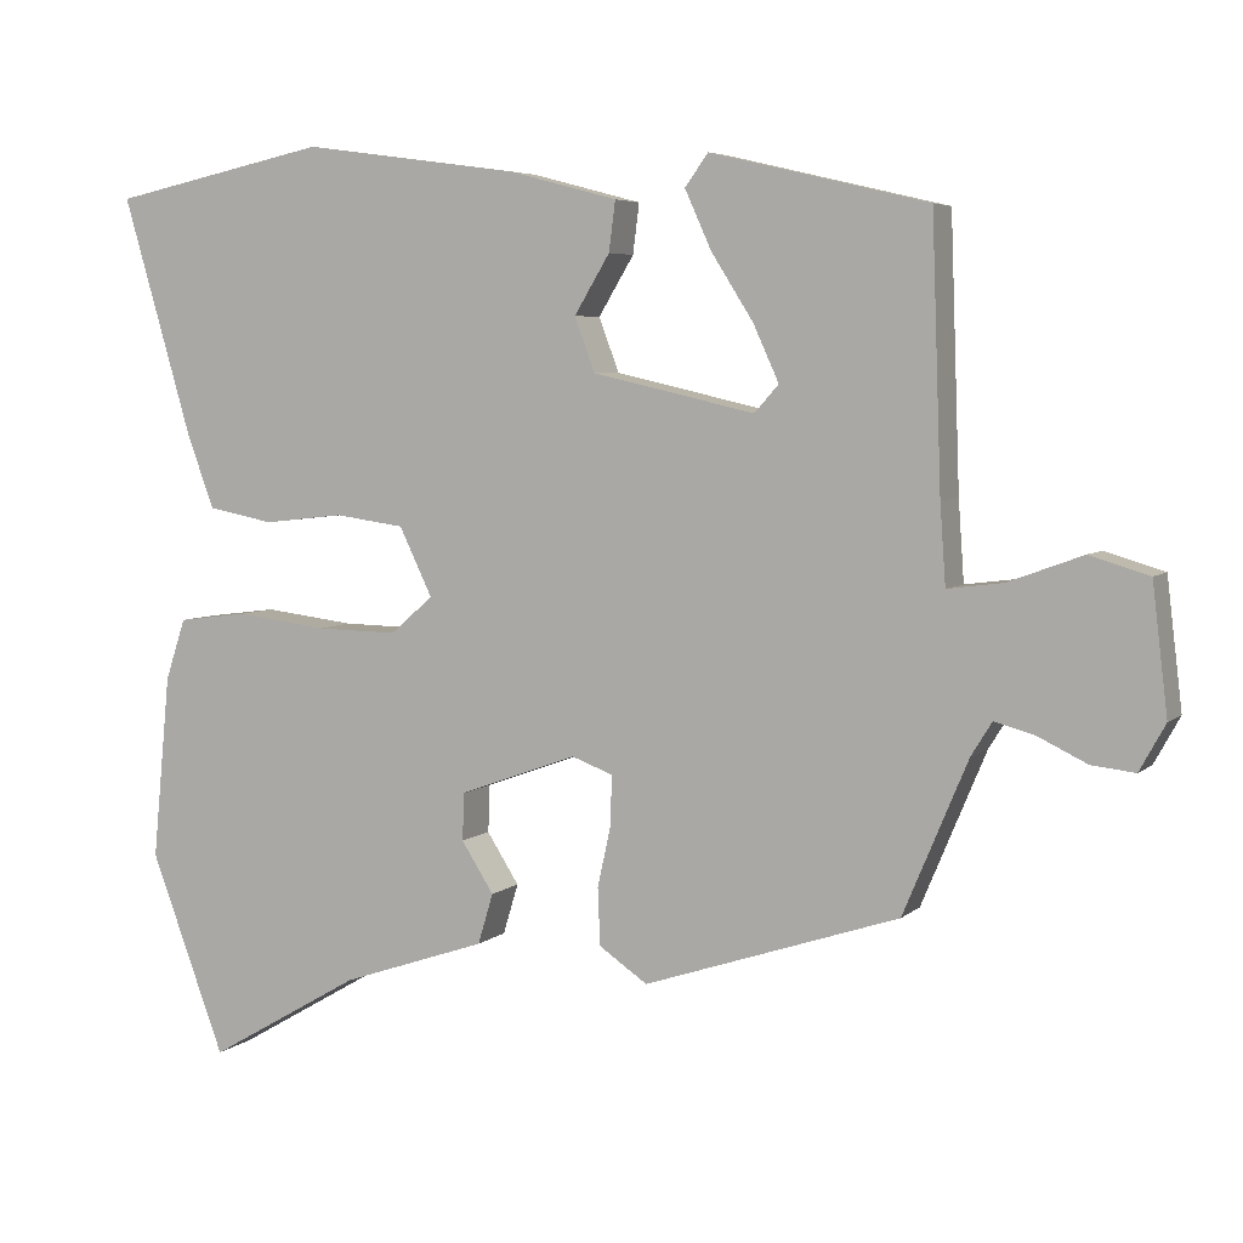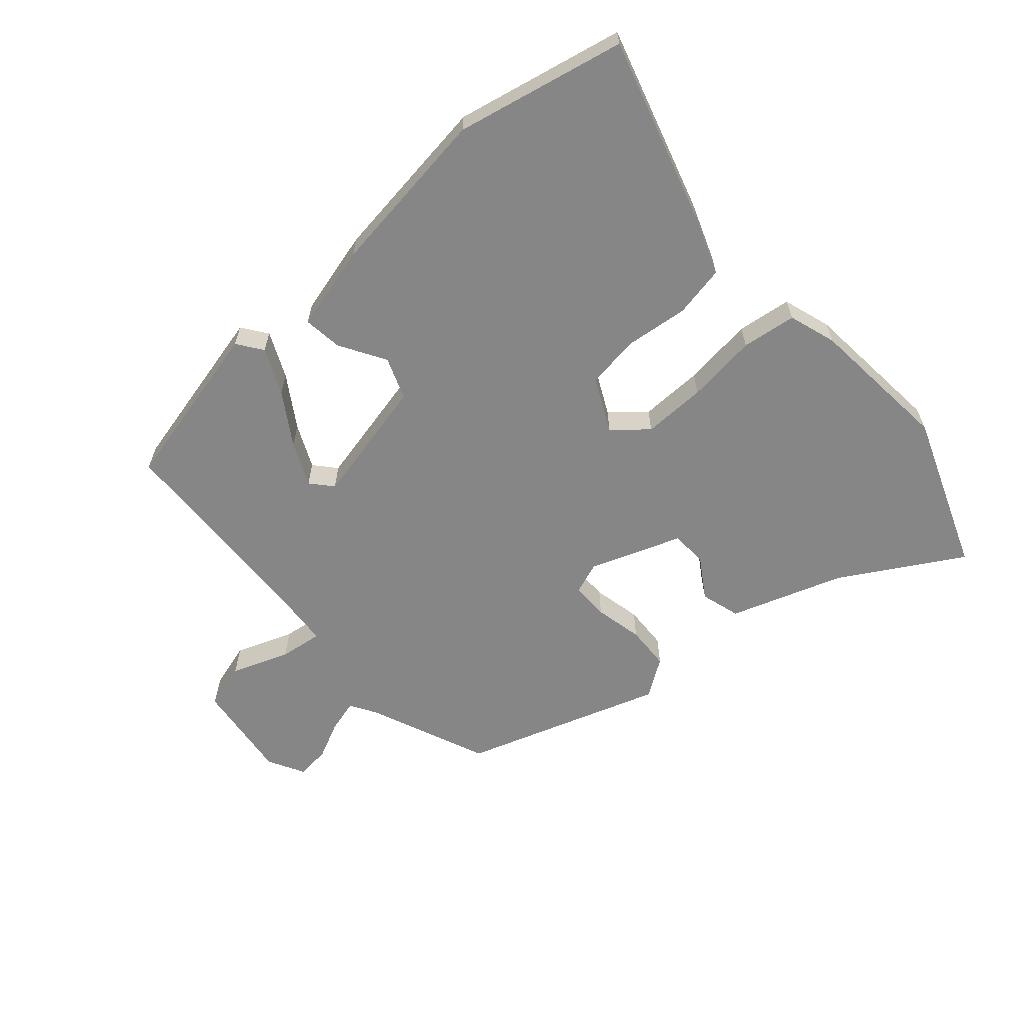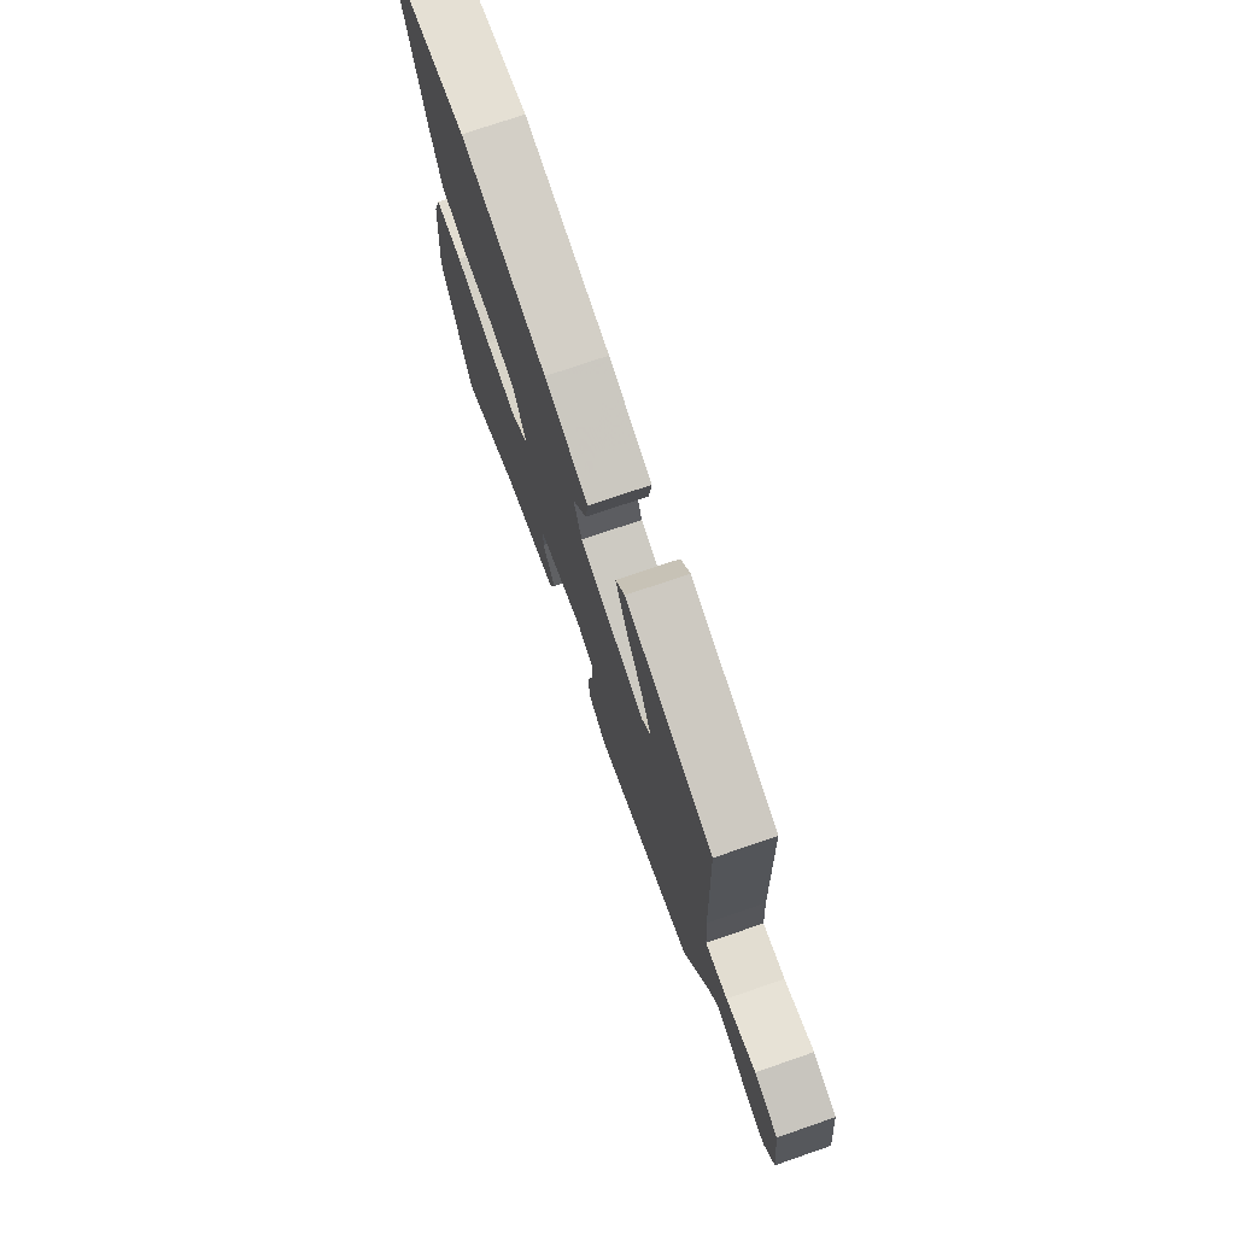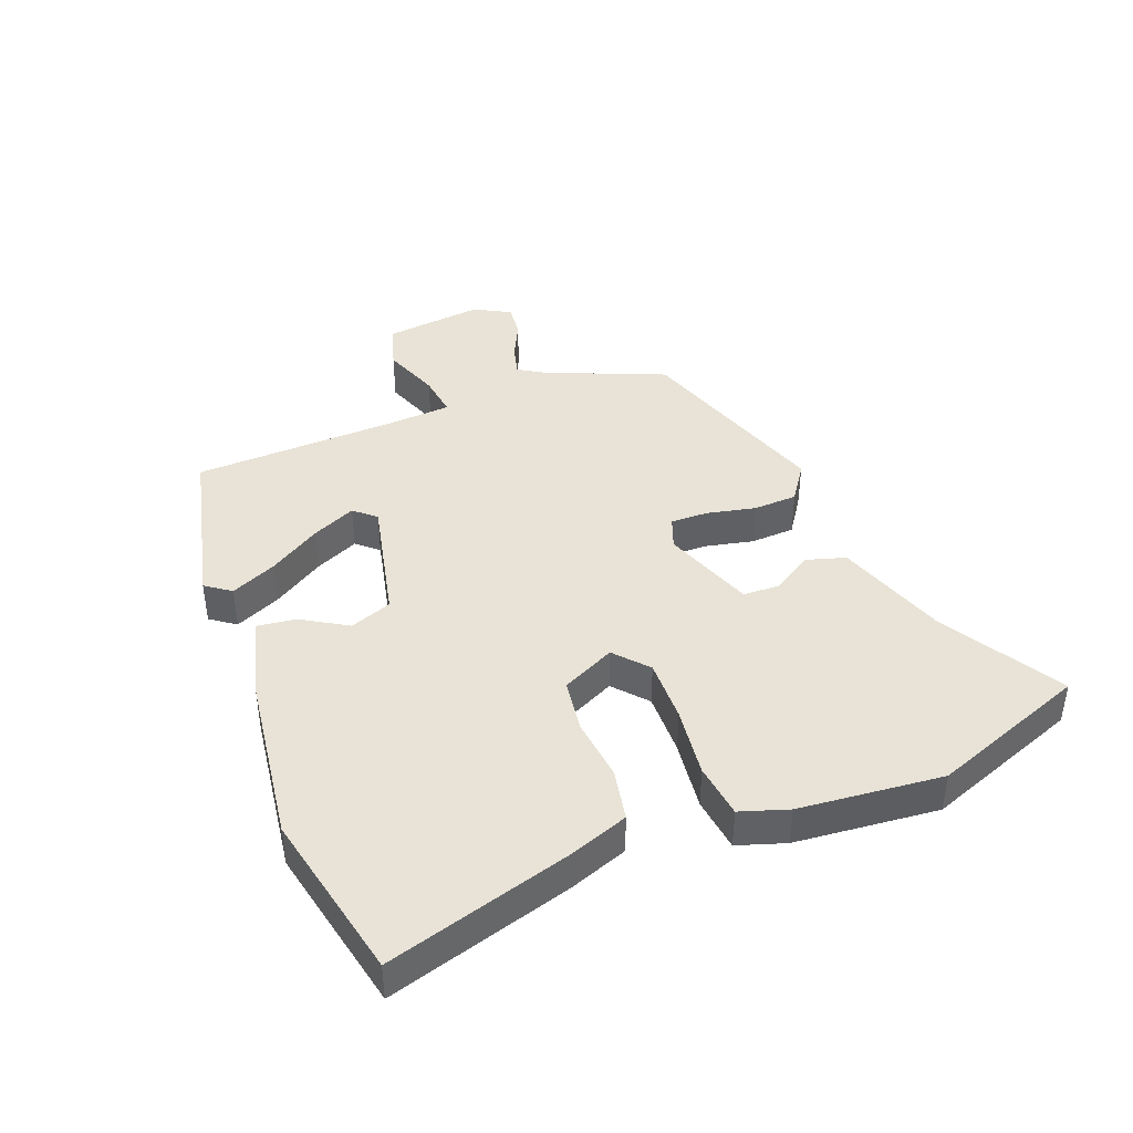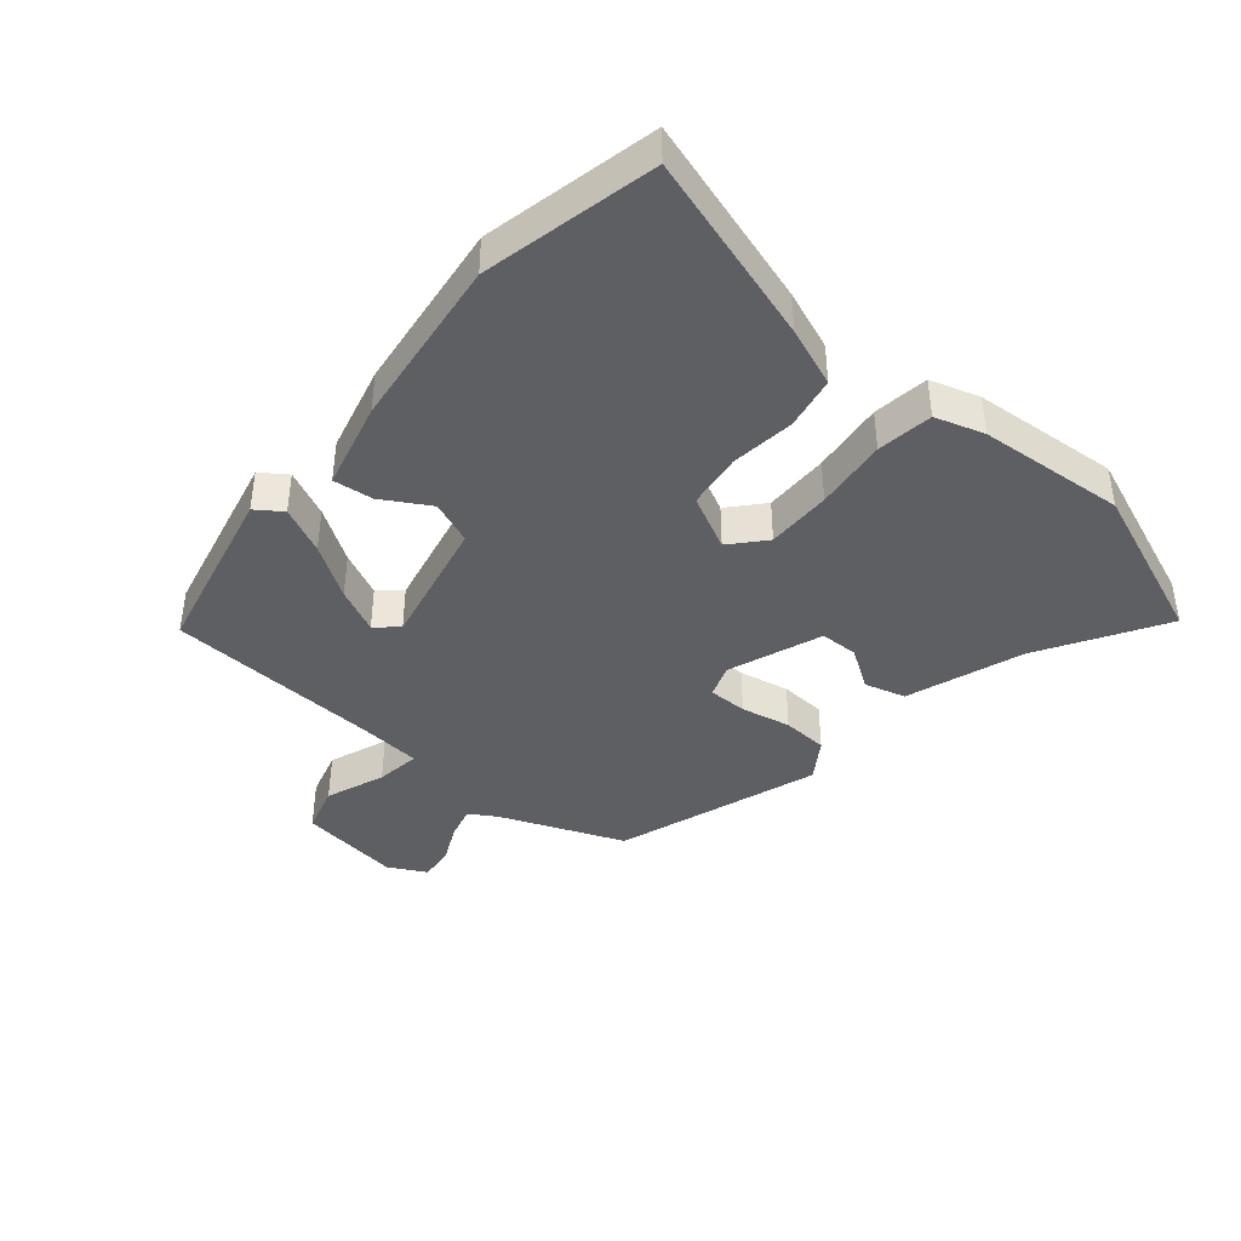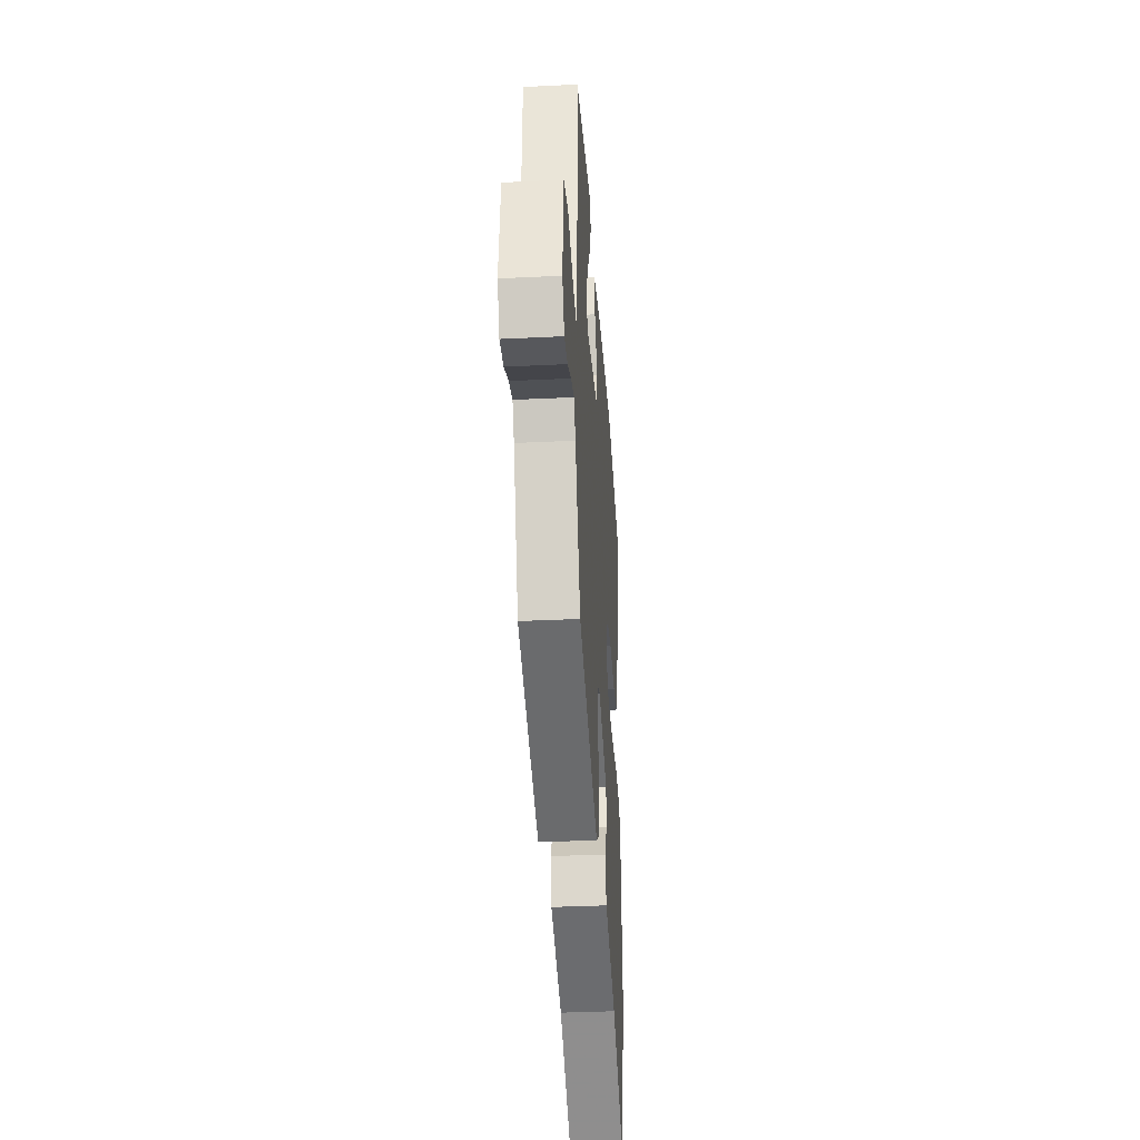
<metadata>
{"format":"obj","ext":"obj","renderer":"f3d","projection":"perspective","resolution":1024,"background":"white","views":[{"elev":5.2,"azim":-156.1,"up":"+Z"},{"elev":-62.1,"azim":41.2,"up":"+Y"},{"elev":74.5,"azim":-109.0,"up":"+Z"},{"elev":41.6,"azim":68.7,"up":"+Y"},{"elev":-41.3,"azim":49.1,"up":"+Y"},{"elev":-35.1,"azim":-86.3,"up":"+Z"}]}
</metadata>
<code>
v 0.313 0.07 0.54
v 0.583 0.07 0.483
v 0.497 0.07 0.188
v 0.463 0.07 0.095
v 0.381 0.07 0.079
v 0.281 0.07 0.09
v 0.195 0.07 0.078
v 0.154 0.07 -0.007
v 0.207 0.07 -0.053
v 0.308 0.07 -0.051
v 0.421 0.07 -0.037
v 0.508 0.07 -0.048
v 0.533 0.07 -0.124
v 0.555 0.07 -0.353
v 0.462 0.07 -0.602
v 0.271 0.07 -0.491
v 0.091 0.07 -0.43
v 0.072 0.07 -0.367
v 0.112 0.07 -0.304
v 0.11 0.07 -0.245
v -0.036 0.07 -0.192
v -0.087 0.07 -0.211
v -0.086 0.07 -0.271
v -0.069 0.07 -0.348
v -0.072 0.07 -0.419
v -0.132 0.07 -0.46
v -0.449 0.07 -0.355
v -0.529 0.07 -0.165
v -0.555 0.07 -0.123
v -0.606 0.07 -0.137
v -0.666 0.07 -0.166
v -0.72 0.07 -0.172
v -0.752 0.07 -0.114
v -0.733 0.07 0.045
v -0.659 0.07 0.067
v -0.567 0.07 0.033
v -0.498 0.07 0.024
v -0.491 0.07 0.123
v -0.479 0.07 0.454
v -0.209 0.07 0.518
v -0.18 0.07 0.478
v -0.213 0.07 0.405
v -0.265 0.07 0.323
v -0.297 0.07 0.253
v -0.267 0.07 0.219
v -0.065 0.07 0.265
v -0.04 0.07 0.332
v -0.084 0.07 0.405
v -0.092 0.07 0.467
v 0.044 0.07 0.503
v 0.313 0 0.54
v 0.583 0 0.483
v 0.497 0 0.188
v 0.463 0 0.095
v 0.381 0 0.079
v 0.281 0 0.09
v 0.195 0 0.078
v 0.154 0 -0.007
v 0.207 0 -0.053
v 0.308 0 -0.051
v 0.421 0 -0.037
v 0.508 0 -0.048
v 0.533 0 -0.124
v 0.555 0 -0.353
v 0.462 0 -0.602
v 0.271 0 -0.491
v 0.091 0 -0.43
v 0.072 0 -0.367
v 0.112 0 -0.304
v 0.11 0 -0.245
v -0.036 0 -0.192
v -0.087 0 -0.211
v -0.086 0 -0.271
v -0.069 0 -0.348
v -0.072 0 -0.419
v -0.132 0 -0.46
v -0.449 0 -0.355
v -0.529 0 -0.165
v -0.555 0 -0.123
v -0.606 0 -0.137
v -0.666 0 -0.166
v -0.72 0 -0.172
v -0.752 0 -0.114
v -0.733 0 0.045
v -0.659 0 0.067
v -0.567 0 0.033
v -0.498 0 0.024
v -0.491 0 0.123
v -0.479 0 0.454
v -0.209 0 0.518
v -0.18 0 0.478
v -0.213 0 0.405
v -0.265 0 0.323
v -0.297 0 0.253
v -0.267 0 0.219
v -0.065 0 0.265
v -0.04 0 0.332
v -0.084 0 0.405
v -0.092 0 0.467
v 0.044 0 0.503
f 4 5 6
f 3 4 6
f 2 3 6
f 1 2 6
f 50 1 6
f 49 50 6
f 48 49 6
f 47 48 6
f 46 47 6 7
f 45 46 7 8
f 41 42 43
f 40 41 43
f 39 40 43
f 38 39 43
f 37 38 43 44
f 34 35 36
f 33 34 36
f 32 33 36
f 31 32 36
f 30 31 36
f 29 30 36 37
f 37 44 45
f 29 37 45
f 28 29 45
f 27 28 45
f 26 27 45
f 25 26 45
f 24 25 45
f 23 24 45
f 16 17 18 19
f 16 19 20
f 15 16 20
f 14 15 20
f 13 14 20
f 12 13 20
f 11 12 20
f 10 11 20
f 9 10 20 21
f 9 21 22
f 8 9 22
f 45 8 22
f 22 23 45
f 56 55 54
f 56 54 53
f 56 53 52
f 56 52 51
f 56 51 100
f 56 100 99
f 56 99 98
f 56 98 97
f 57 56 97 96
f 58 57 96 95
f 93 92 91
f 93 91 90
f 93 90 89
f 93 89 88
f 94 93 88 87
f 86 85 84
f 86 84 83
f 86 83 82
f 86 82 81
f 86 81 80
f 87 86 80 79
f 95 94 87
f 95 87 79
f 95 79 78
f 95 78 77
f 95 77 76
f 95 76 75
f 95 75 74
f 95 74 73
f 69 68 67 66
f 70 69 66
f 70 66 65
f 70 65 64
f 70 64 63
f 70 63 62
f 70 62 61
f 70 61 60
f 71 70 60 59
f 72 71 59
f 72 59 58
f 72 58 95
f 95 73 72
f 1 51 52 2
f 2 52 53 3
f 3 53 54 4
f 4 54 55 5
f 5 55 56 6
f 6 56 57 7
f 7 57 58 8
f 8 58 59 9
f 9 59 60 10
f 10 60 61 11
f 11 61 62 12
f 12 62 63 13
f 13 63 64 14
f 14 64 65 15
f 15 65 66 16
f 16 66 67 17
f 17 67 68 18
f 18 68 69 19
f 19 69 70 20
f 20 70 71 21
f 21 71 72 22
f 22 72 73 23
f 23 73 74 24
f 24 74 75 25
f 25 75 76 26
f 26 76 77 27
f 27 77 78 28
f 28 78 79 29
f 29 79 80 30
f 30 80 81 31
f 31 81 82 32
f 32 82 83 33
f 33 83 84 34
f 34 84 85 35
f 35 85 86 36
f 36 86 87 37
f 37 87 88 38
f 38 88 89 39
f 39 89 90 40
f 40 90 91 41
f 41 91 92 42
f 42 92 93 43
f 43 93 94 44
f 44 94 95 45
f 45 95 96 46
f 46 96 97 47
f 47 97 98 48
f 48 98 99 49
f 49 99 100 50
f 50 100 51 1

</code>
